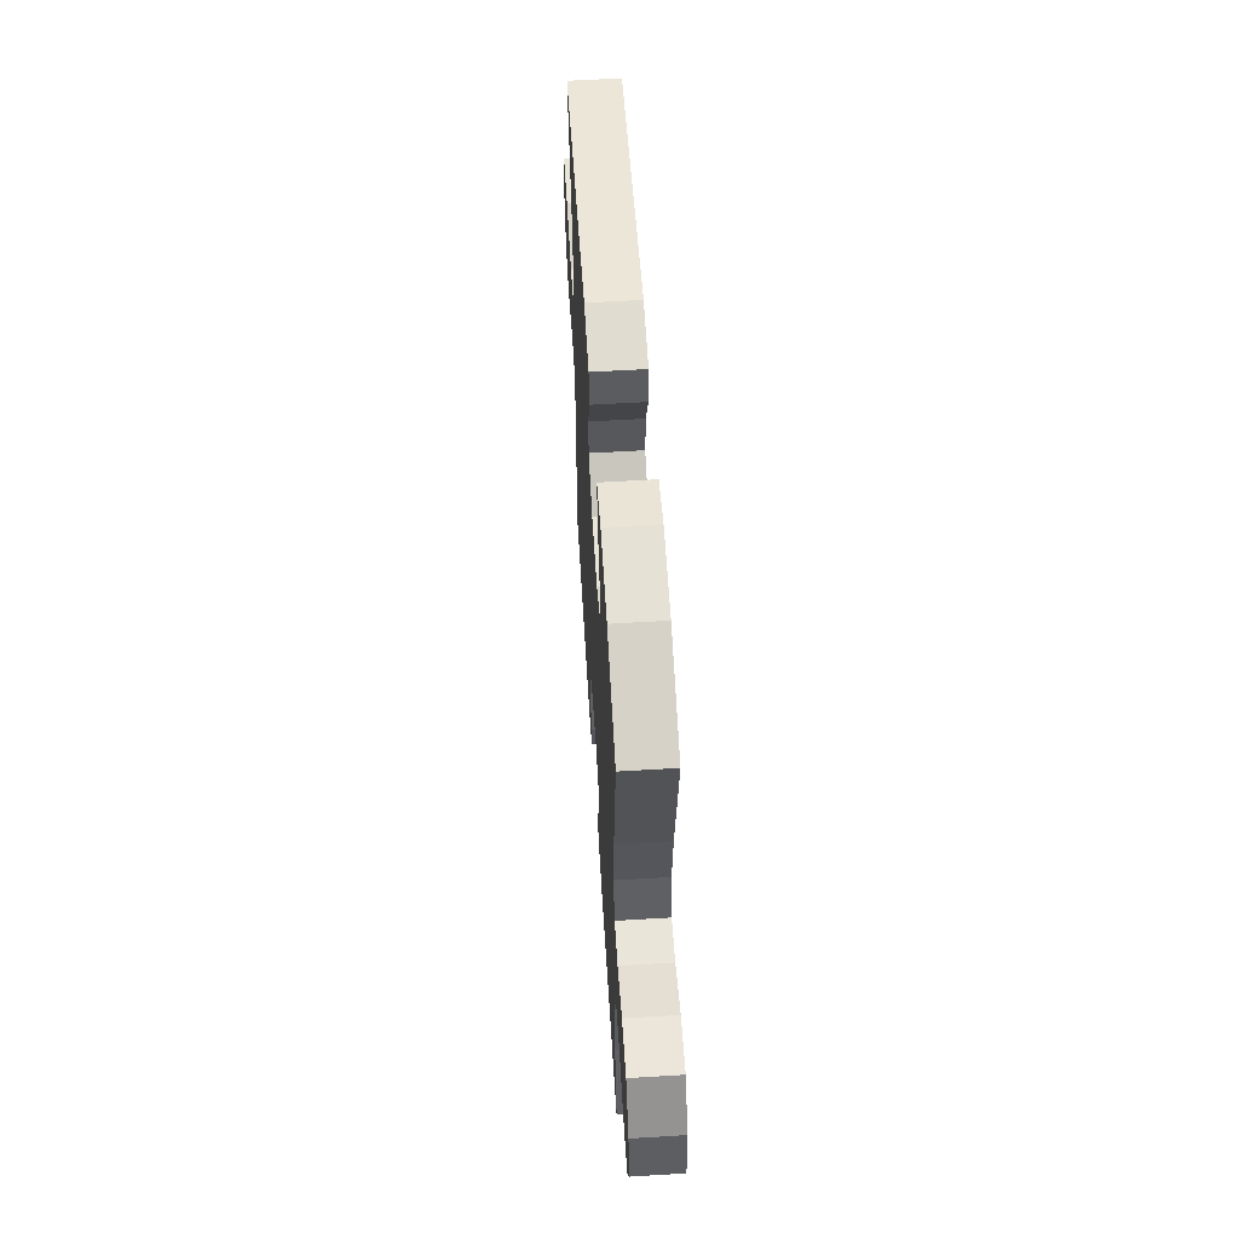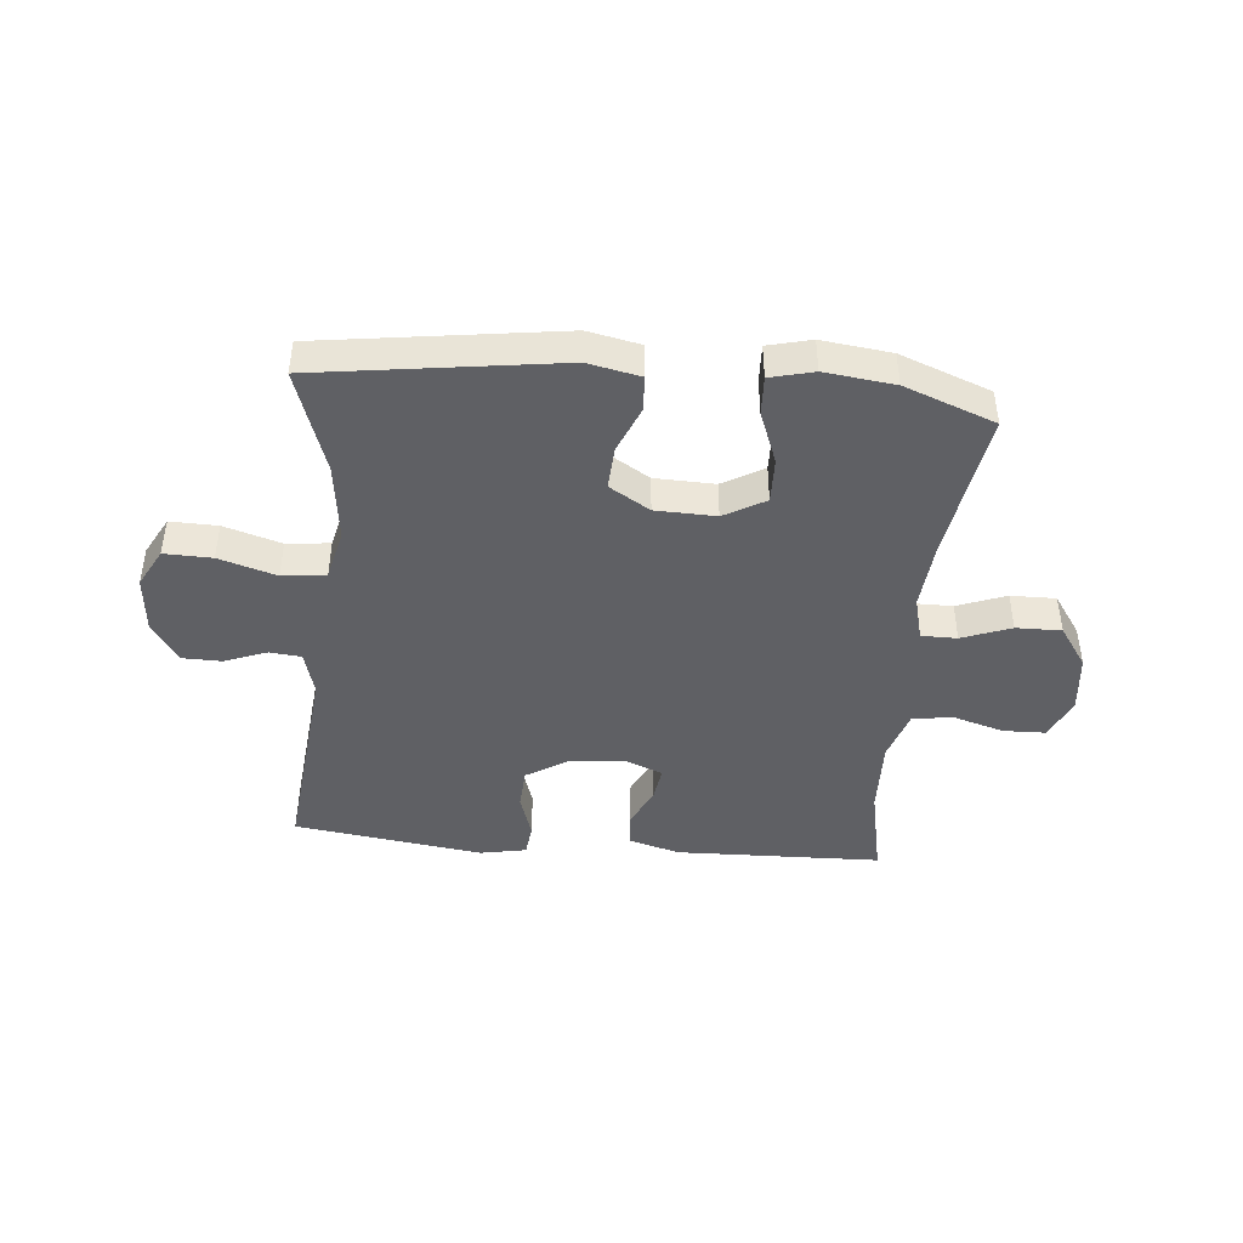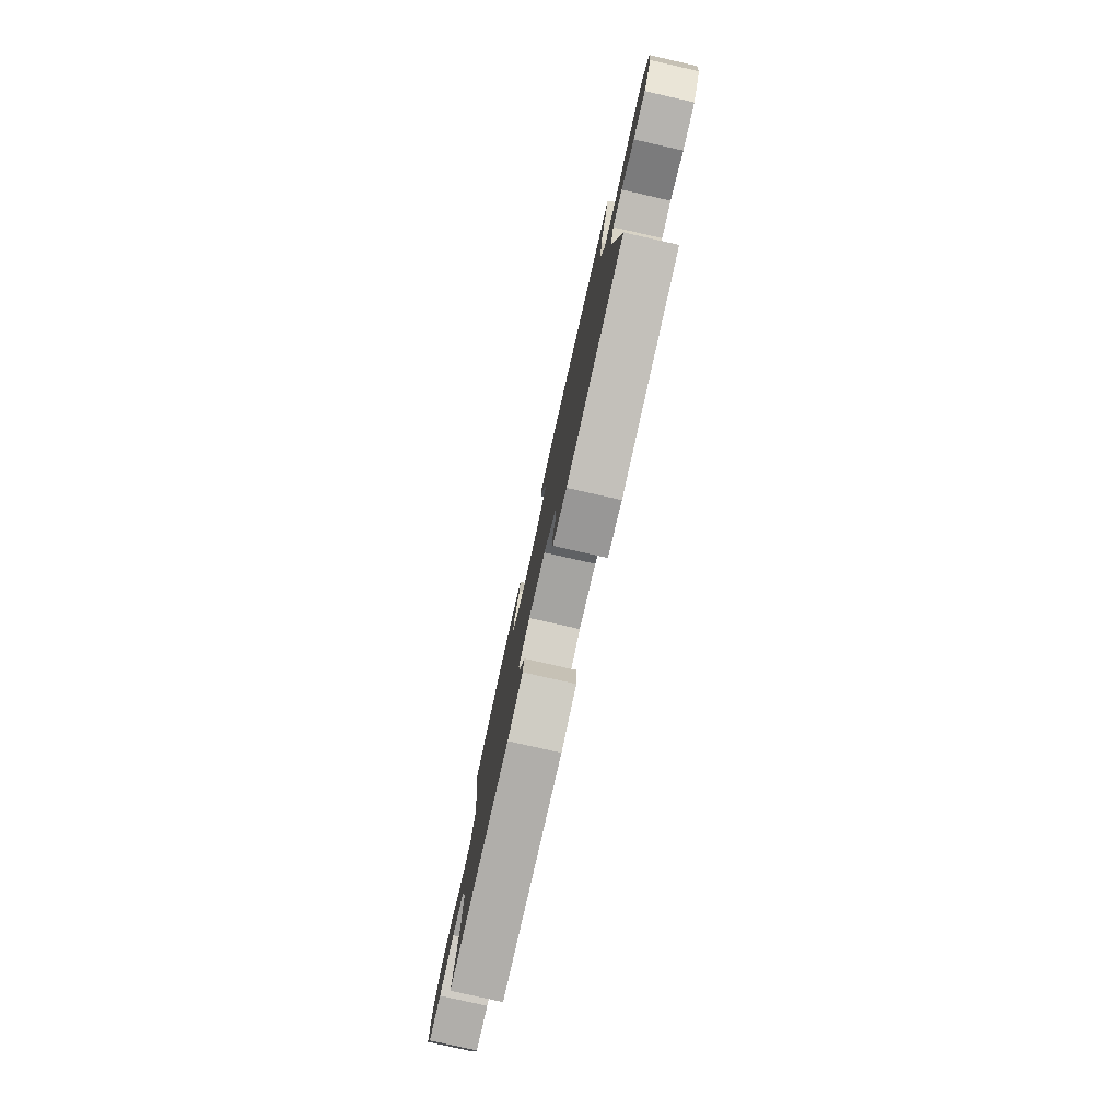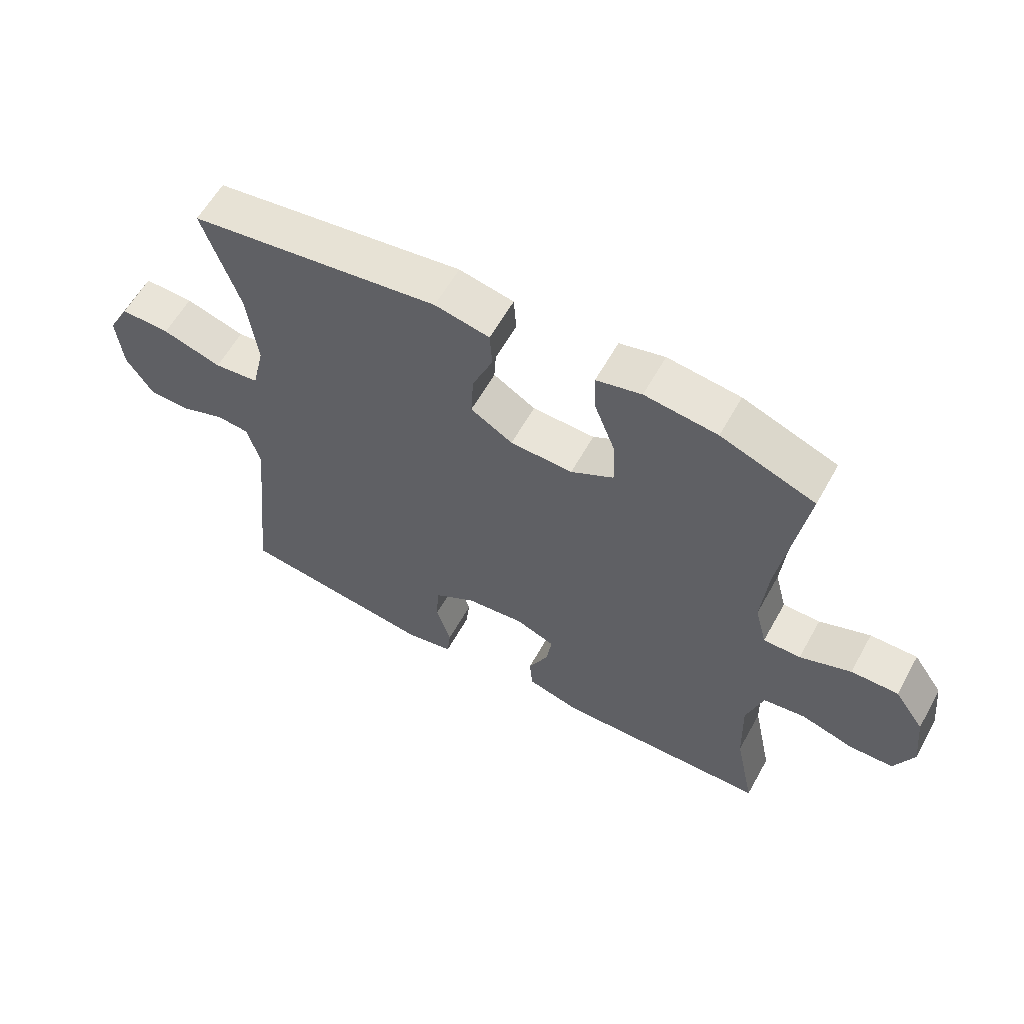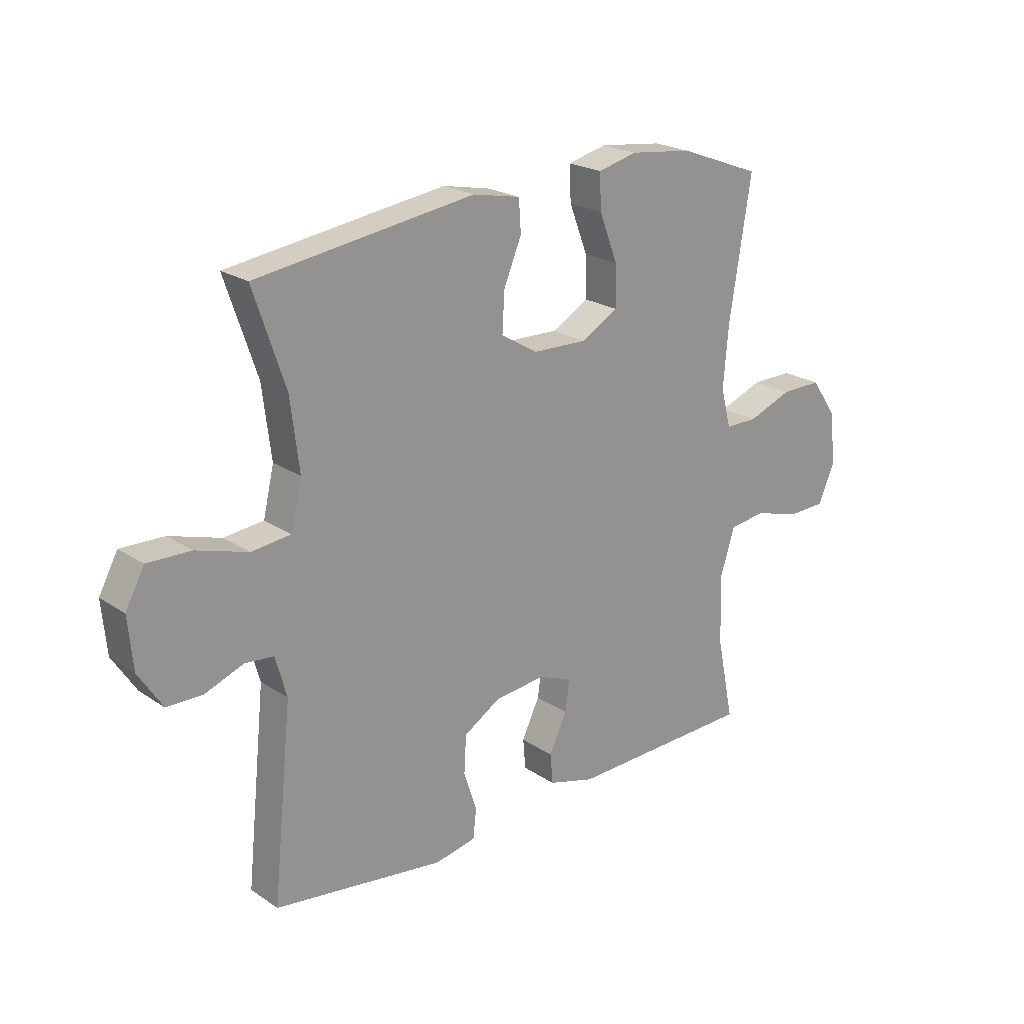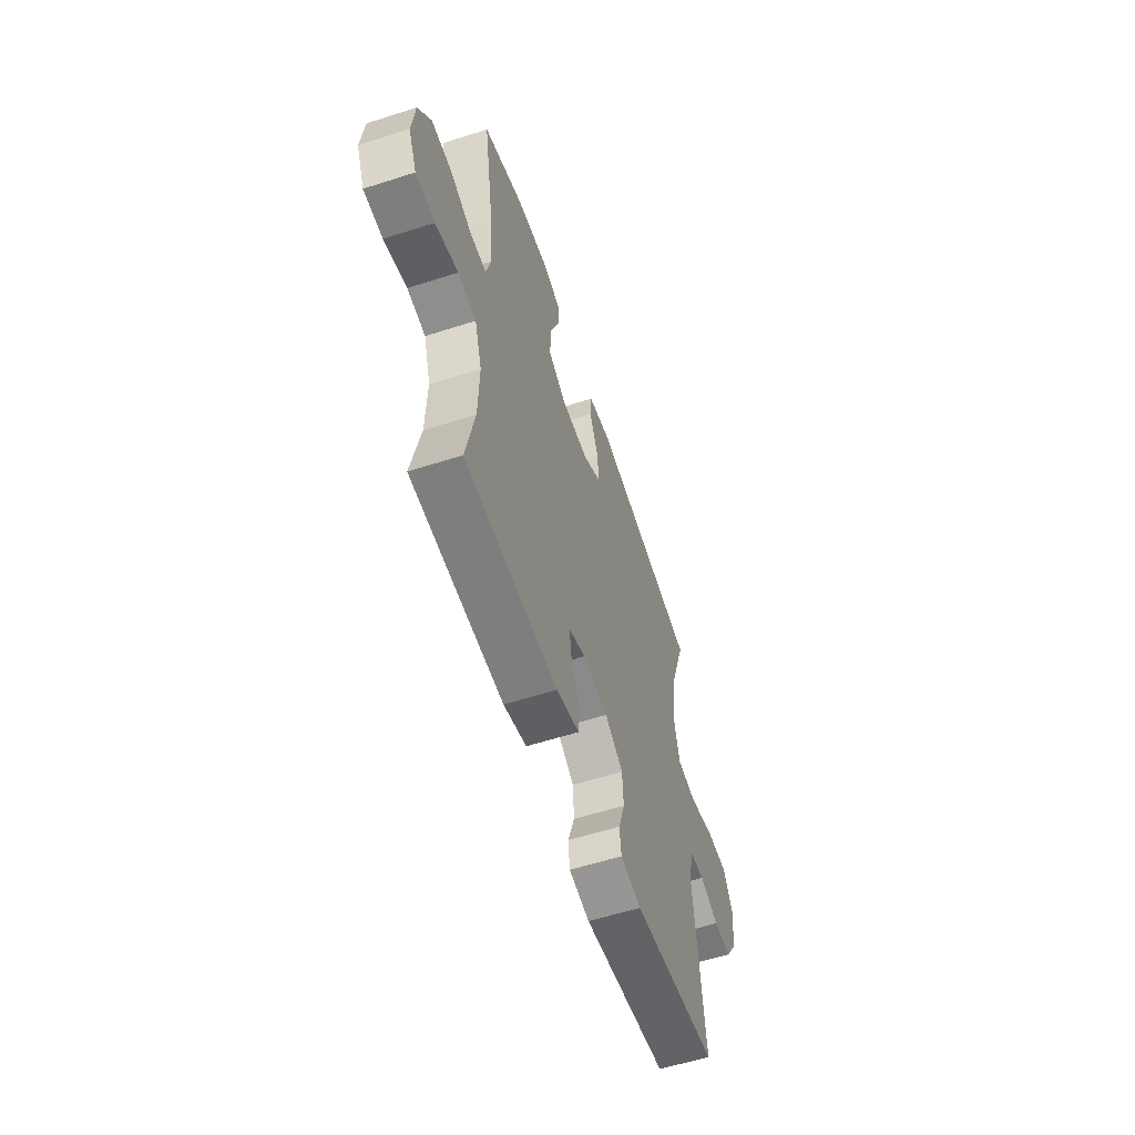
<metadata>
{"format":"obj","ext":"obj","renderer":"f3d","projection":"perspective","resolution":1024,"background":"white","views":[{"elev":58.3,"azim":86.4,"up":"+Z"},{"elev":-44.0,"azim":-5.3,"up":"+Y"},{"elev":-79.4,"azim":-102.7,"up":"+Z"},{"elev":59.9,"azim":29.0,"up":"+Z"},{"elev":21.9,"azim":-40.8,"up":"+Z"},{"elev":-57.9,"azim":108.4,"up":"+Z"}]}
</metadata>
<code>
v -0.5 0.07 0.5
v -0.096 0.07 0.557
v -0.008 0.07 0.539
v -0.004 0.07 0.48
v -0.037 0.07 0.401
v -0.041 0.07 0.329
v 0.027 0.07 0.288
v 0.128 0.07 0.285
v 0.197 0.07 0.324
v 0.195 0.07 0.4
v 0.161 0.07 0.488
v 0.158 0.07 0.553
v 0.231 0.07 0.571
v 0.348 0.07 0.557
v 0.5 0.07 0.5
v 0.46 0.07 0.249
v 0.45 0.07 0.134
v 0.469 0.07 0.061
v 0.529 0.07 0.061
v 0.611 0.07 0.092
v 0.687 0.07 0.093
v 0.735 0.07 0.024
v 0.746 0.07 -0.075
v 0.715 0.07 -0.145
v 0.644 0.07 -0.147
v 0.559 0.07 -0.122
v 0.491 0.07 -0.131
v 0.464 0.07 -0.217
v 0.468 0.07 -0.345
v 0.5 0.07 -0.5
v 0.155 0.07 -0.51
v 0.069 0.07 -0.486
v 0.064 0.07 -0.43
v 0.097 0.07 -0.361
v 0.105 0.07 -0.303
v 0.042 0.07 -0.278
v -0.052 0.07 -0.288
v -0.12 0.07 -0.33
v -0.124 0.07 -0.4
v -0.1 0.07 -0.474
v -0.106 0.07 -0.528
v -0.183 0.07 -0.543
v -0.5 0.07 -0.5
v -0.464 0.07 -0.15
v -0.485 0.07 -0.075
v -0.538 0.07 -0.07
v -0.609 0.07 -0.097
v -0.676 0.07 -0.096
v -0.72 0.07 -0.028
v -0.729 0.07 0.067
v -0.694 0.07 0.132
v -0.614 0.07 0.13
v -0.518 0.07 0.101
v -0.445 0.07 0.109
v -0.425 0.07 0.195
v -0.441 0.07 0.325
v -0.5 0 0.5
v -0.096 0 0.557
v -0.008 0 0.539
v -0.004 0 0.48
v -0.037 0 0.401
v -0.041 0 0.329
v 0.027 0 0.288
v 0.128 0 0.285
v 0.197 0 0.324
v 0.195 0 0.4
v 0.161 0 0.488
v 0.158 0 0.553
v 0.231 0 0.571
v 0.348 0 0.557
v 0.5 0 0.5
v 0.46 0 0.249
v 0.45 0 0.134
v 0.469 0 0.061
v 0.529 0 0.061
v 0.611 0 0.092
v 0.687 0 0.093
v 0.735 0 0.024
v 0.746 0 -0.075
v 0.715 0 -0.145
v 0.644 0 -0.147
v 0.559 0 -0.122
v 0.491 0 -0.131
v 0.464 0 -0.217
v 0.468 0 -0.345
v 0.5 0 -0.5
v 0.155 0 -0.51
v 0.069 0 -0.486
v 0.064 0 -0.43
v 0.097 0 -0.361
v 0.105 0 -0.303
v 0.042 0 -0.278
v -0.052 0 -0.288
v -0.12 0 -0.33
v -0.124 0 -0.4
v -0.1 0 -0.474
v -0.106 0 -0.528
v -0.183 0 -0.543
v -0.5 0 -0.5
v -0.464 0 -0.15
v -0.485 0 -0.075
v -0.538 0 -0.07
v -0.609 0 -0.097
v -0.676 0 -0.096
v -0.72 0 -0.028
v -0.729 0 0.067
v -0.694 0 0.132
v -0.614 0 0.13
v -0.518 0 0.101
v -0.445 0 0.109
v -0.425 0 0.195
v -0.441 0 0.325
f 51 52 53
f 50 51 53
f 49 50 53
f 48 49 53
f 47 48 53
f 46 47 53
f 45 46 53 54
f 44 45 54 55
f 43 44 55
f 42 43 55
f 41 42 55
f 40 41 55
f 39 40 55
f 32 33 34
f 31 32 34
f 30 31 34
f 29 30 34
f 28 29 34 35
f 27 28 35 36
f 24 25 26
f 23 24 26
f 22 23 26
f 21 22 26
f 20 21 26
f 19 20 26
f 18 19 26 27
f 27 36 37
f 18 27 37
f 17 18 37
f 14 15 16
f 13 14 16
f 12 13 16
f 11 12 16
f 10 11 16
f 9 10 16 17
f 3 4 5
f 2 3 5
f 1 2 5
f 56 1 5
f 56 5 6
f 38 39 55 56
f 38 56 6 7
f 17 37 38
f 9 17 38
f 8 9 38
f 7 8 38
f 109 108 107
f 109 107 106
f 109 106 105
f 109 105 104
f 109 104 103
f 109 103 102
f 110 109 102 101
f 111 110 101 100
f 111 100 99
f 111 99 98
f 111 98 97
f 111 97 96
f 111 96 95
f 90 89 88
f 90 88 87
f 90 87 86
f 90 86 85
f 91 90 85 84
f 92 91 84 83
f 82 81 80
f 82 80 79
f 82 79 78
f 82 78 77
f 82 77 76
f 82 76 75
f 83 82 75 74
f 93 92 83
f 93 83 74
f 93 74 73
f 72 71 70
f 72 70 69
f 72 69 68
f 72 68 67
f 72 67 66
f 73 72 66 65
f 61 60 59
f 61 59 58
f 61 58 57
f 61 57 112
f 62 61 112
f 112 111 95 94
f 63 62 112 94
f 94 93 73
f 94 73 65
f 94 65 64
f 94 64 63
f 1 57 58 2
f 2 58 59 3
f 3 59 60 4
f 4 60 61 5
f 5 61 62 6
f 6 62 63 7
f 7 63 64 8
f 8 64 65 9
f 9 65 66 10
f 10 66 67 11
f 11 67 68 12
f 12 68 69 13
f 13 69 70 14
f 14 70 71 15
f 15 71 72 16
f 16 72 73 17
f 17 73 74 18
f 18 74 75 19
f 19 75 76 20
f 20 76 77 21
f 21 77 78 22
f 22 78 79 23
f 23 79 80 24
f 24 80 81 25
f 25 81 82 26
f 26 82 83 27
f 27 83 84 28
f 28 84 85 29
f 29 85 86 30
f 30 86 87 31
f 31 87 88 32
f 32 88 89 33
f 33 89 90 34
f 34 90 91 35
f 35 91 92 36
f 36 92 93 37
f 37 93 94 38
f 38 94 95 39
f 39 95 96 40
f 40 96 97 41
f 41 97 98 42
f 42 98 99 43
f 43 99 100 44
f 44 100 101 45
f 45 101 102 46
f 46 102 103 47
f 47 103 104 48
f 48 104 105 49
f 49 105 106 50
f 50 106 107 51
f 51 107 108 52
f 52 108 109 53
f 53 109 110 54
f 54 110 111 55
f 55 111 112 56
f 56 112 57 1

</code>
